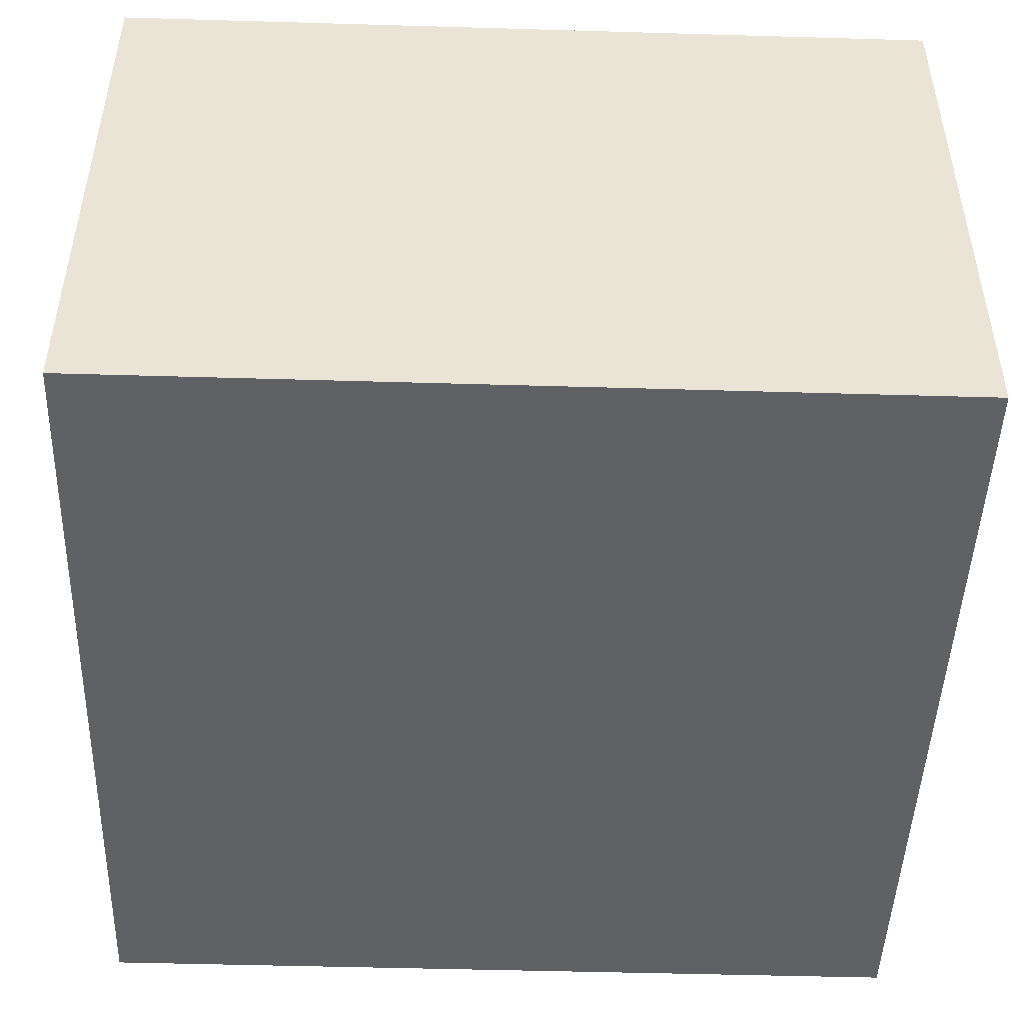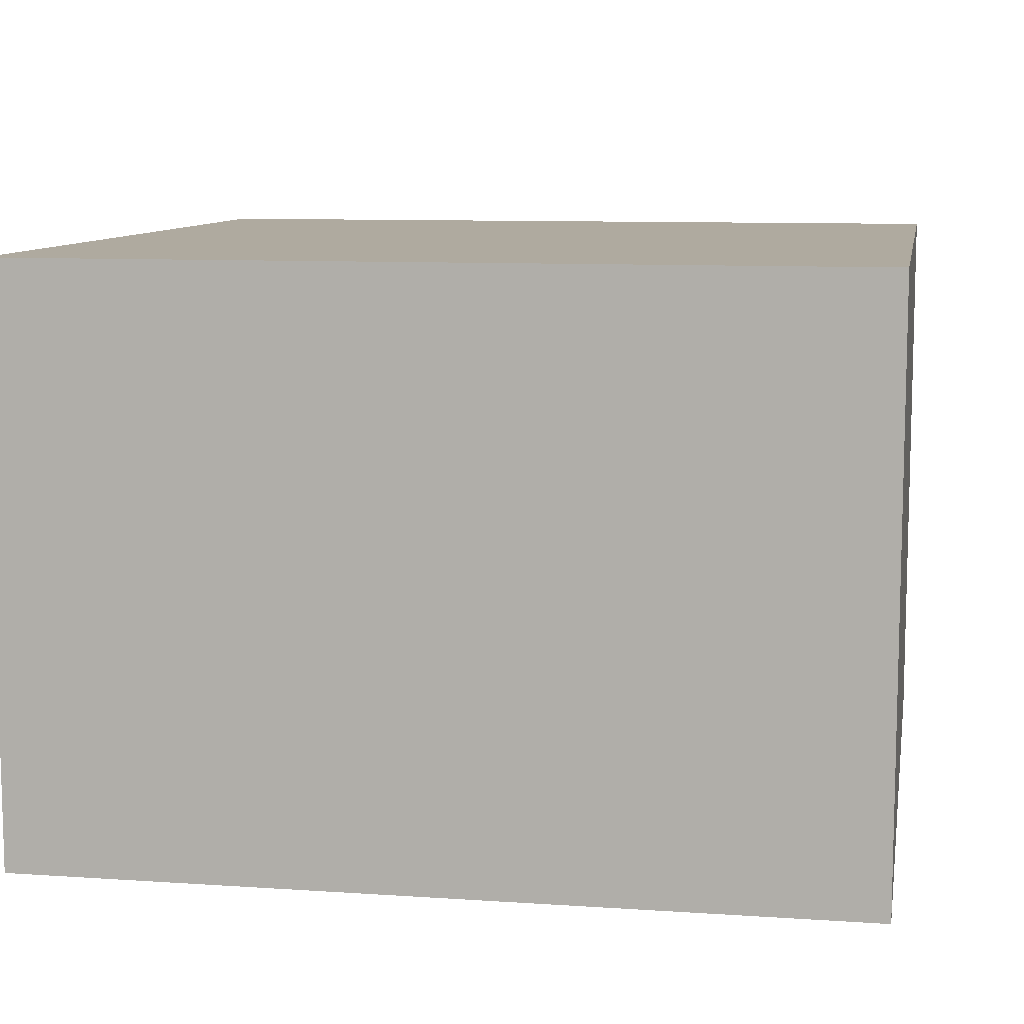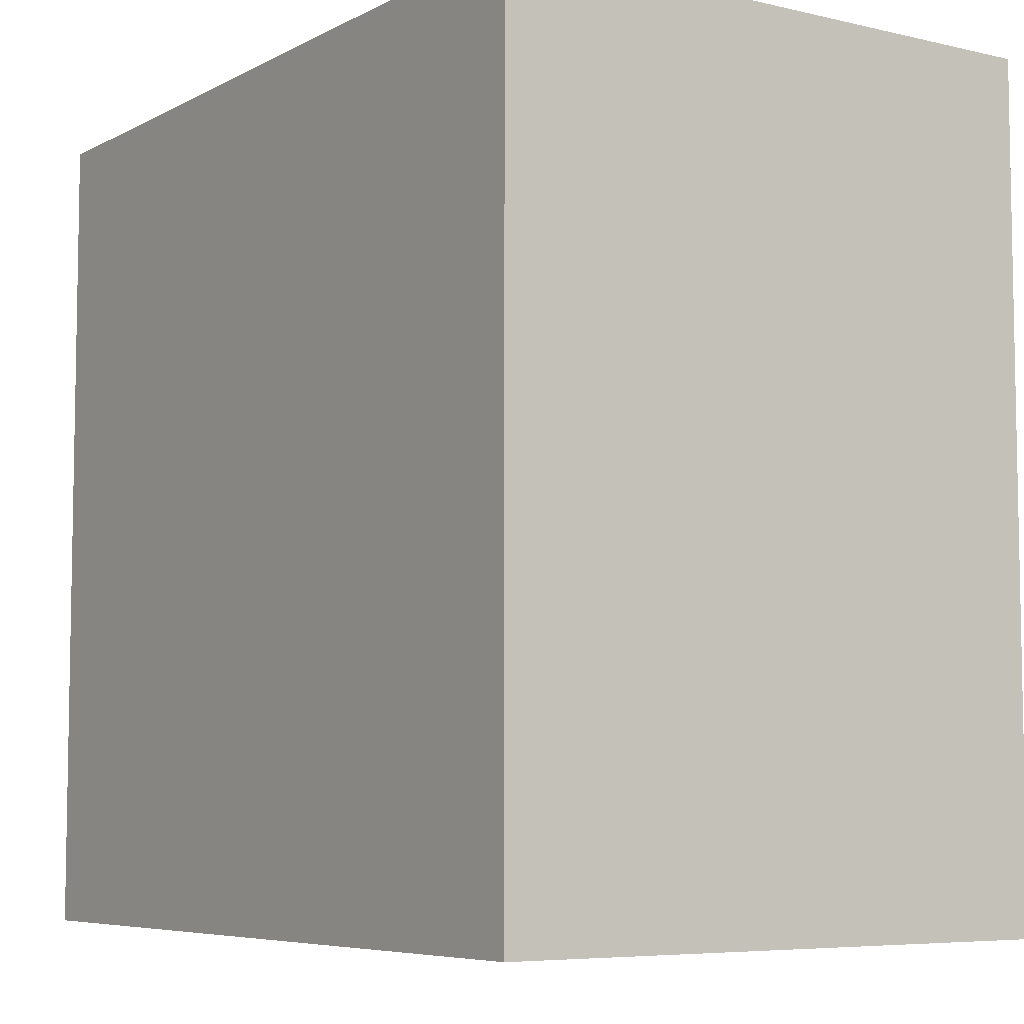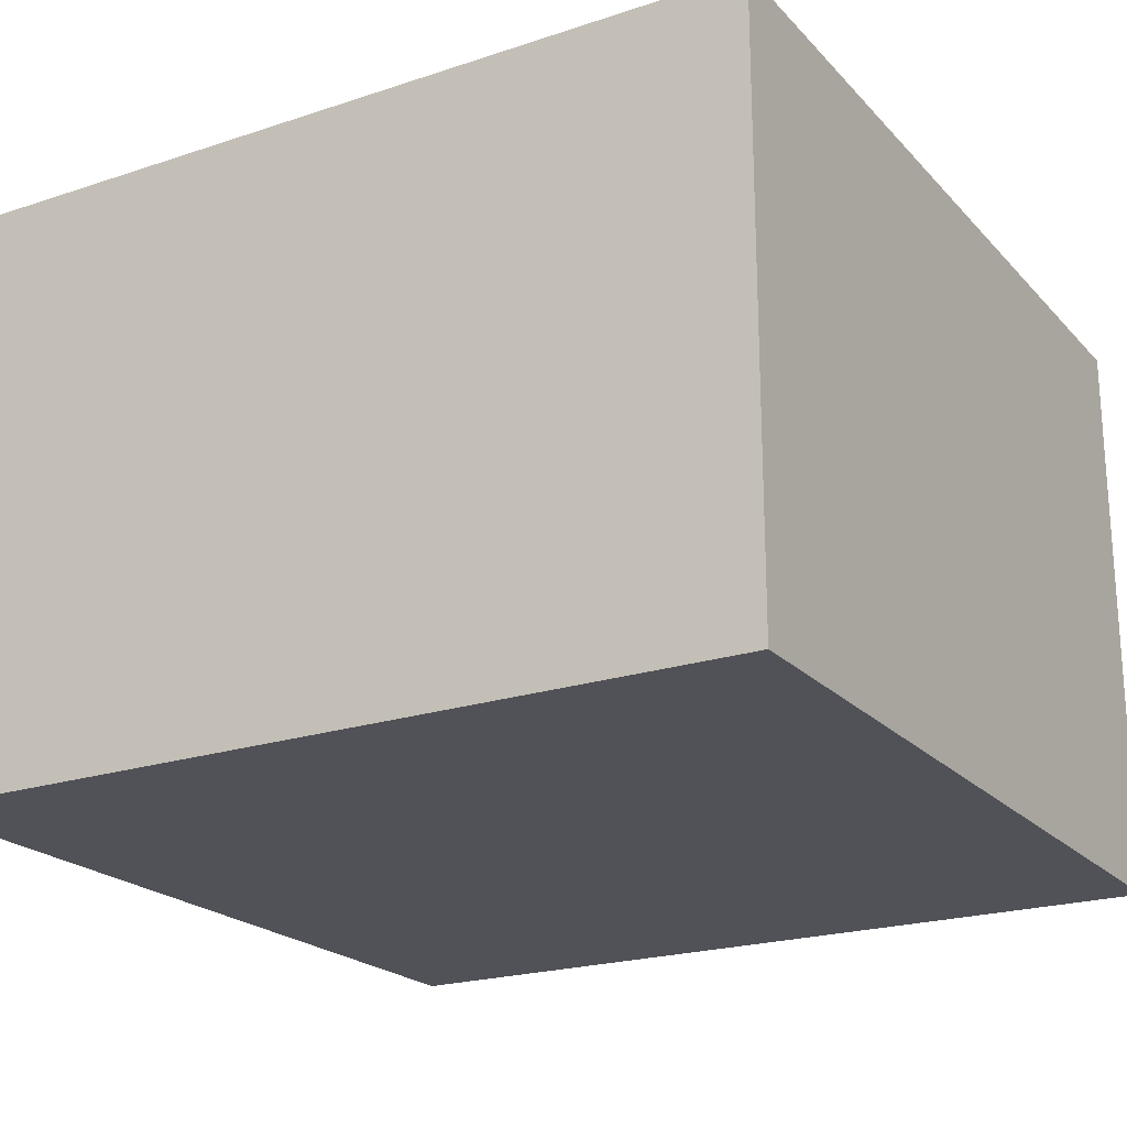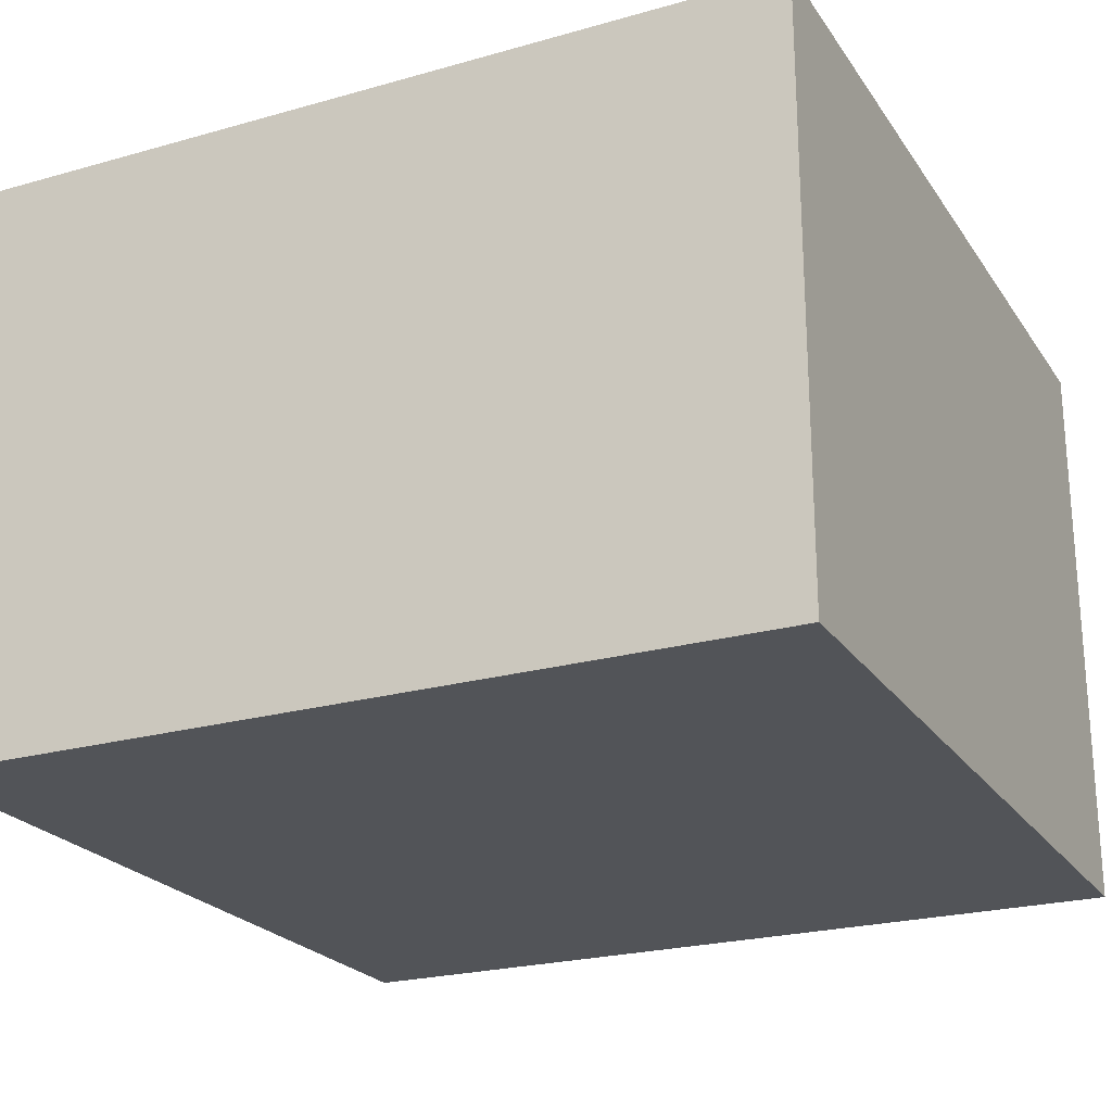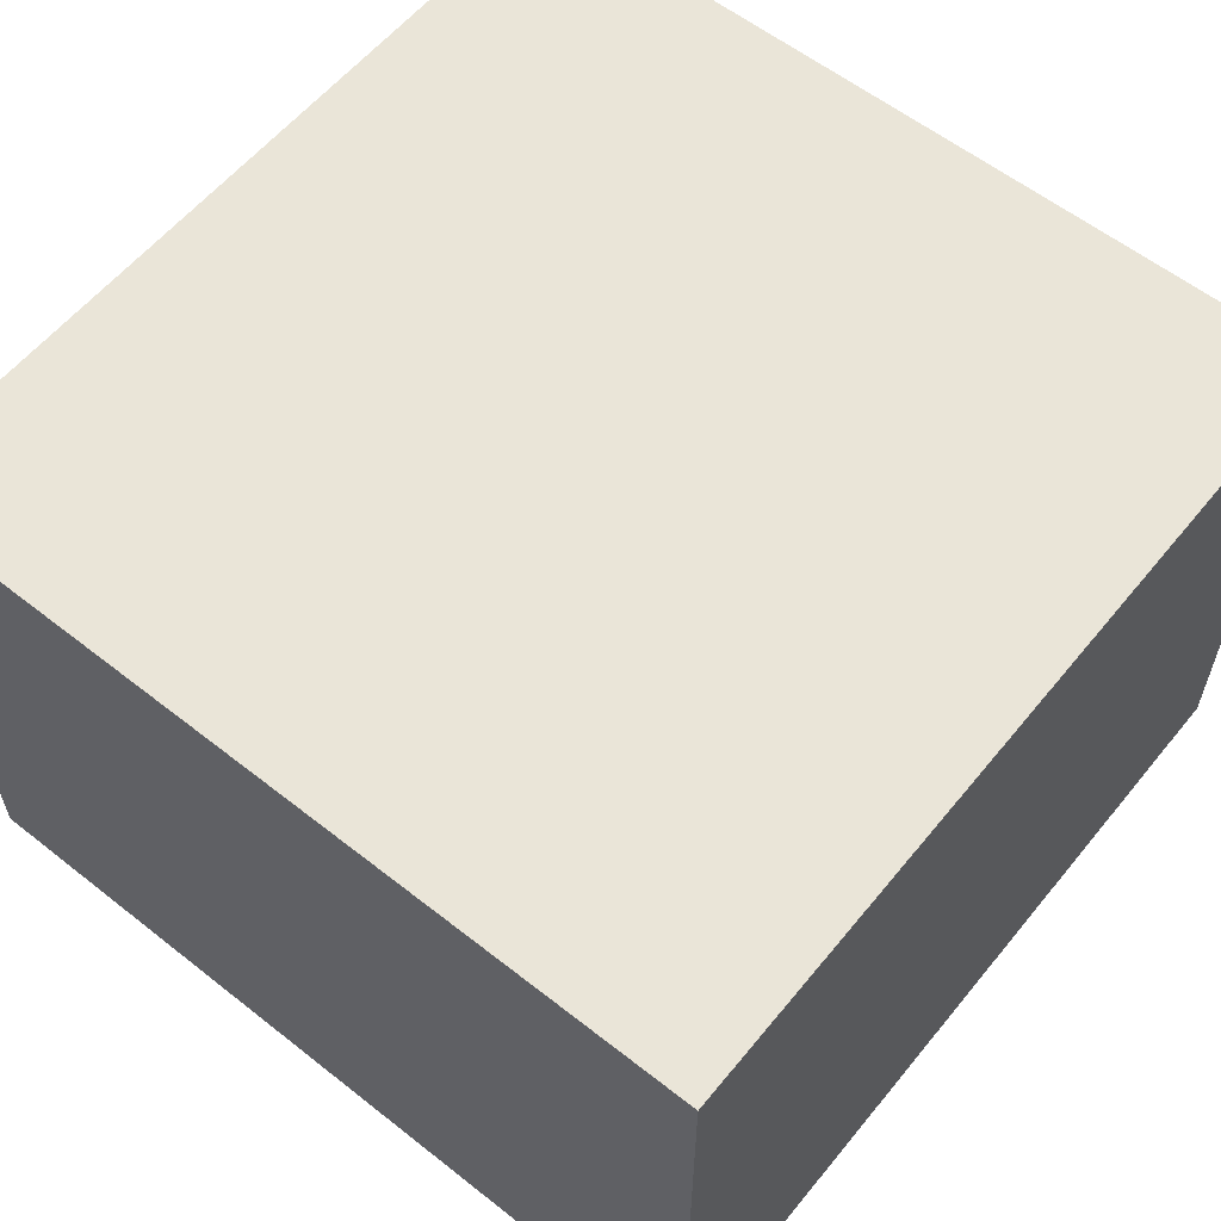
<metadata>
{"format":"obj","ext":"obj","renderer":"f3d","projection":"perspective","resolution":1024,"background":"white","views":[{"elev":-47.4,"azim":178.1,"up":"+Y"},{"elev":9.5,"azim":-170.0,"up":"+Y"},{"elev":-6.5,"azim":-124.3,"up":"+Z"},{"elev":-21.5,"azim":120.3,"up":"+Y"},{"elev":-23.2,"azim":-64.4,"up":"+Y"},{"elev":59.0,"azim":-141.0,"up":"+Y"}]}
</metadata>
<code>
o cube1
v -0.5 0 0.5
v -0.5 0.7 0.5
v 0.5 0.7 0.5
v 0.5 0 0.5
v -0.5 0 -0.5
v -0.5 0.7 -0.5
v 0.5 0.7 -0.5
v 0.5 0 -0.5
g cube1_default
f 1 3 2
f 1 6 5
f 1 8 4
f 2 6 1
f 3 6 2
f 3 8 7
f 4 3 1
f 4 8 3
f 5 8 1
f 6 8 5
f 7 6 3
f 7 8 6

</code>
